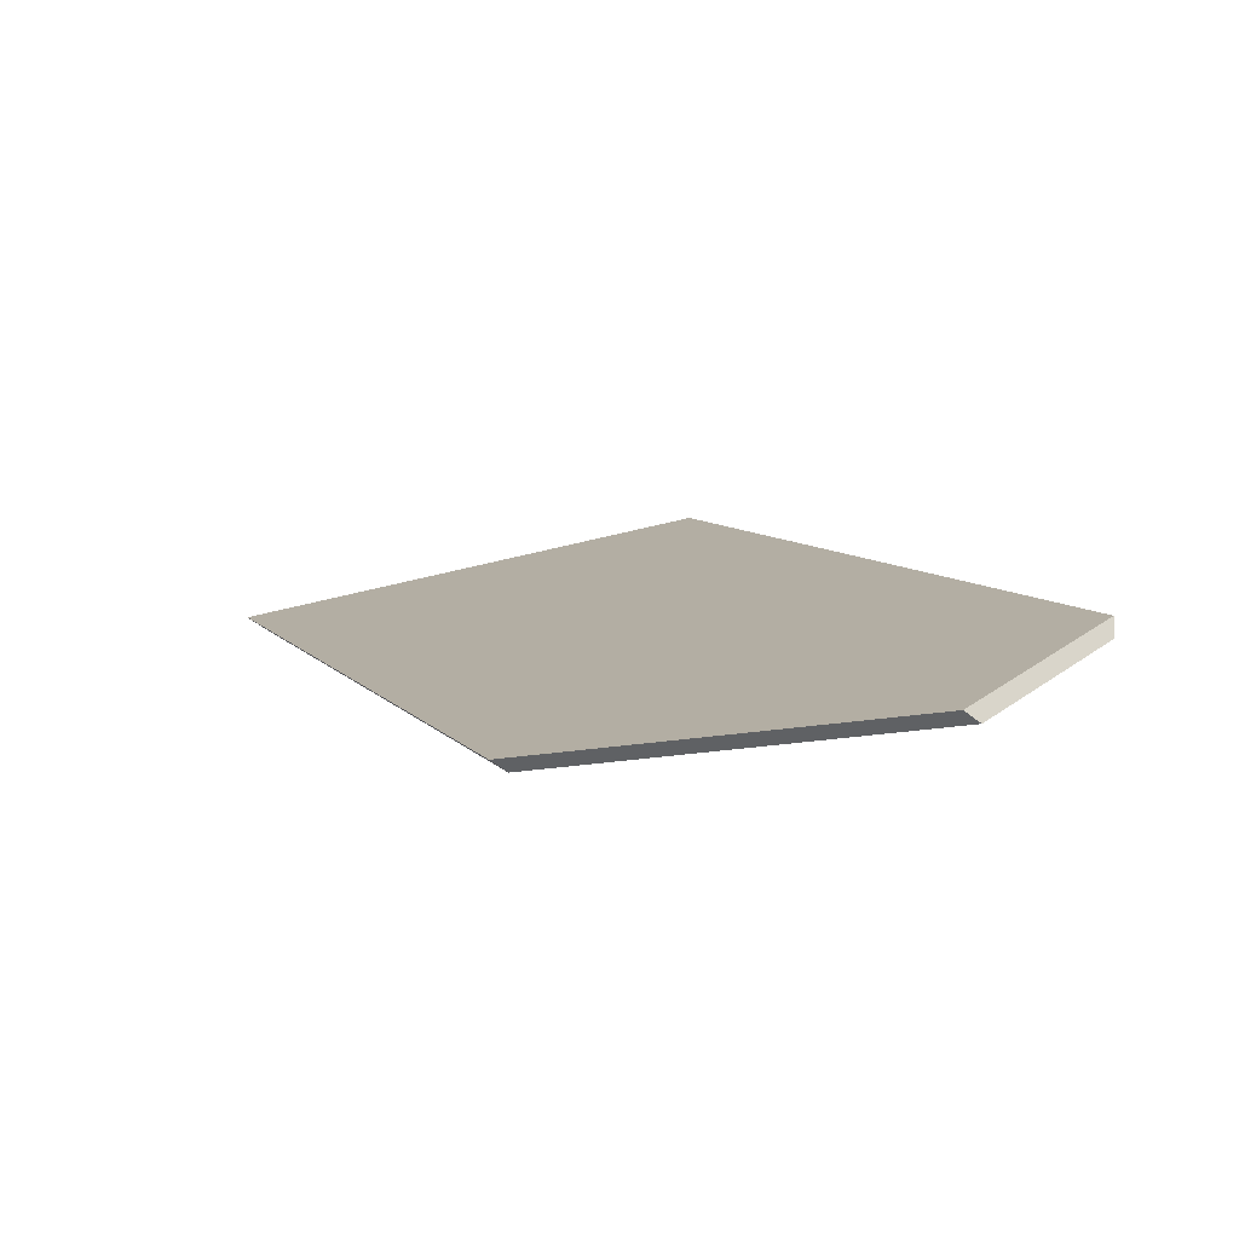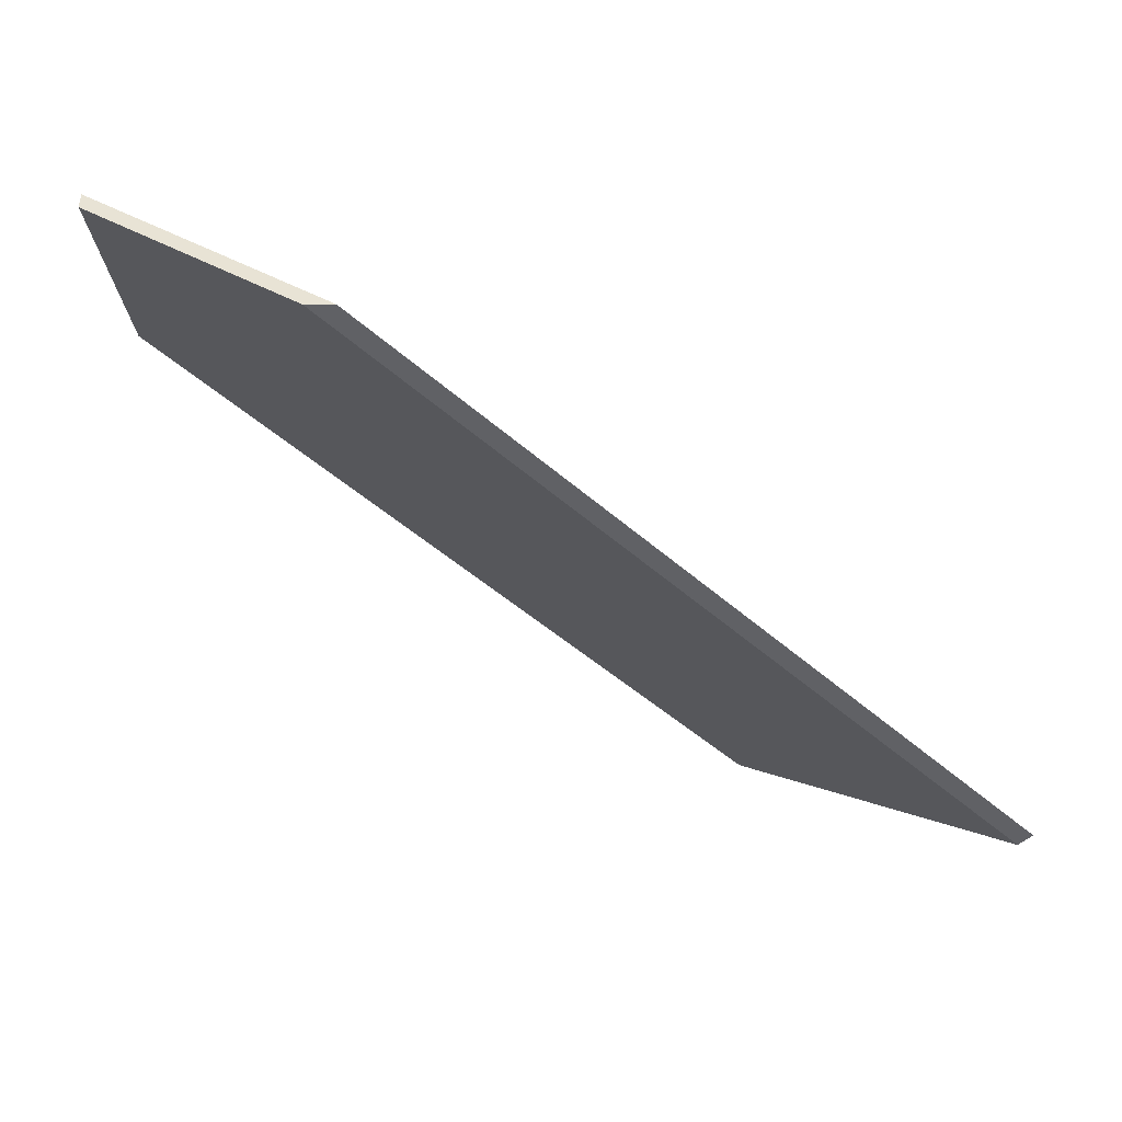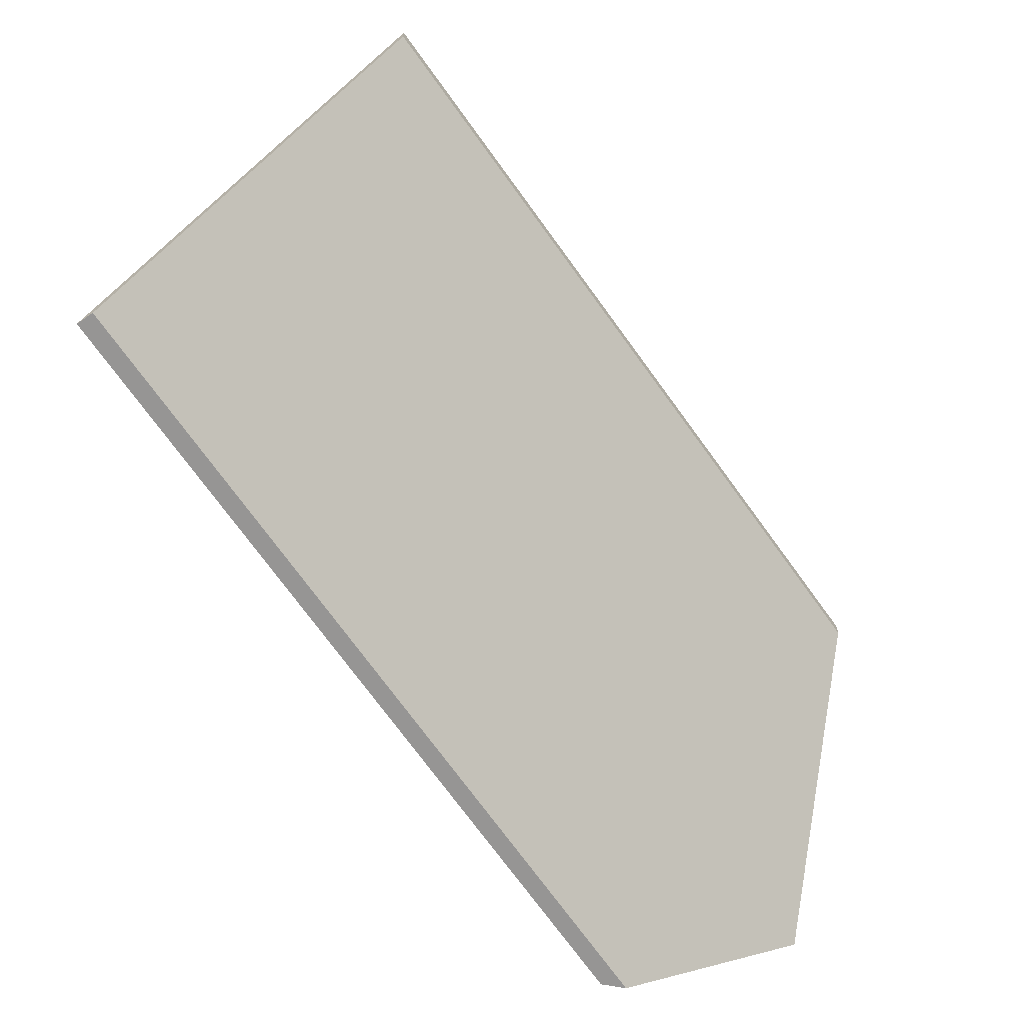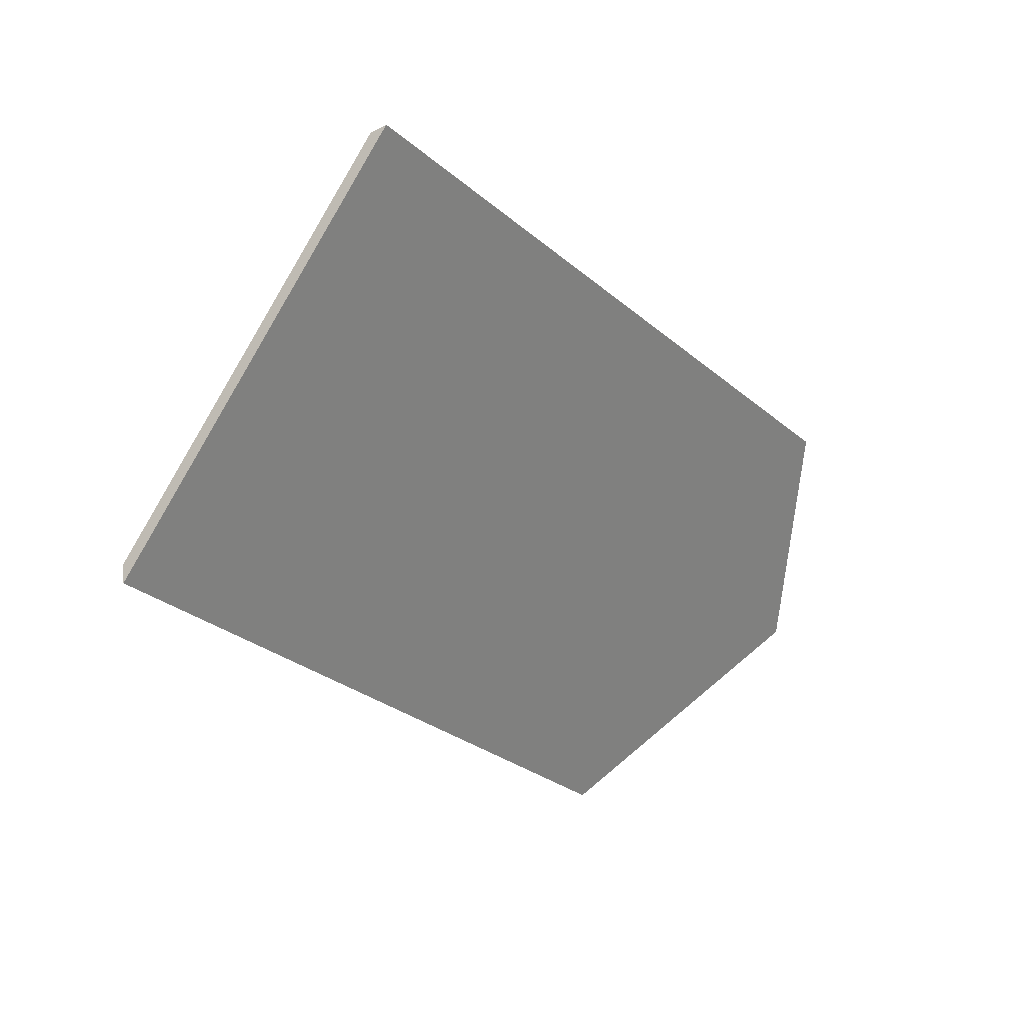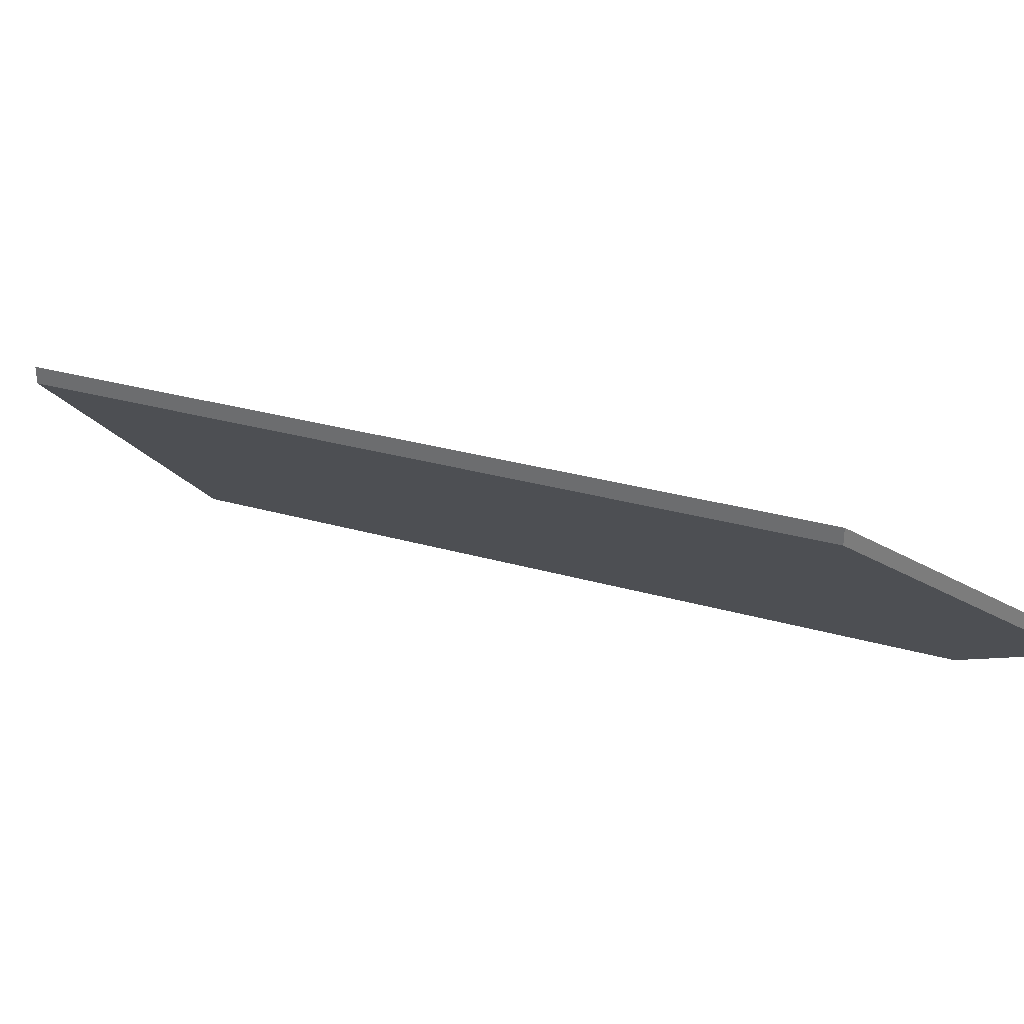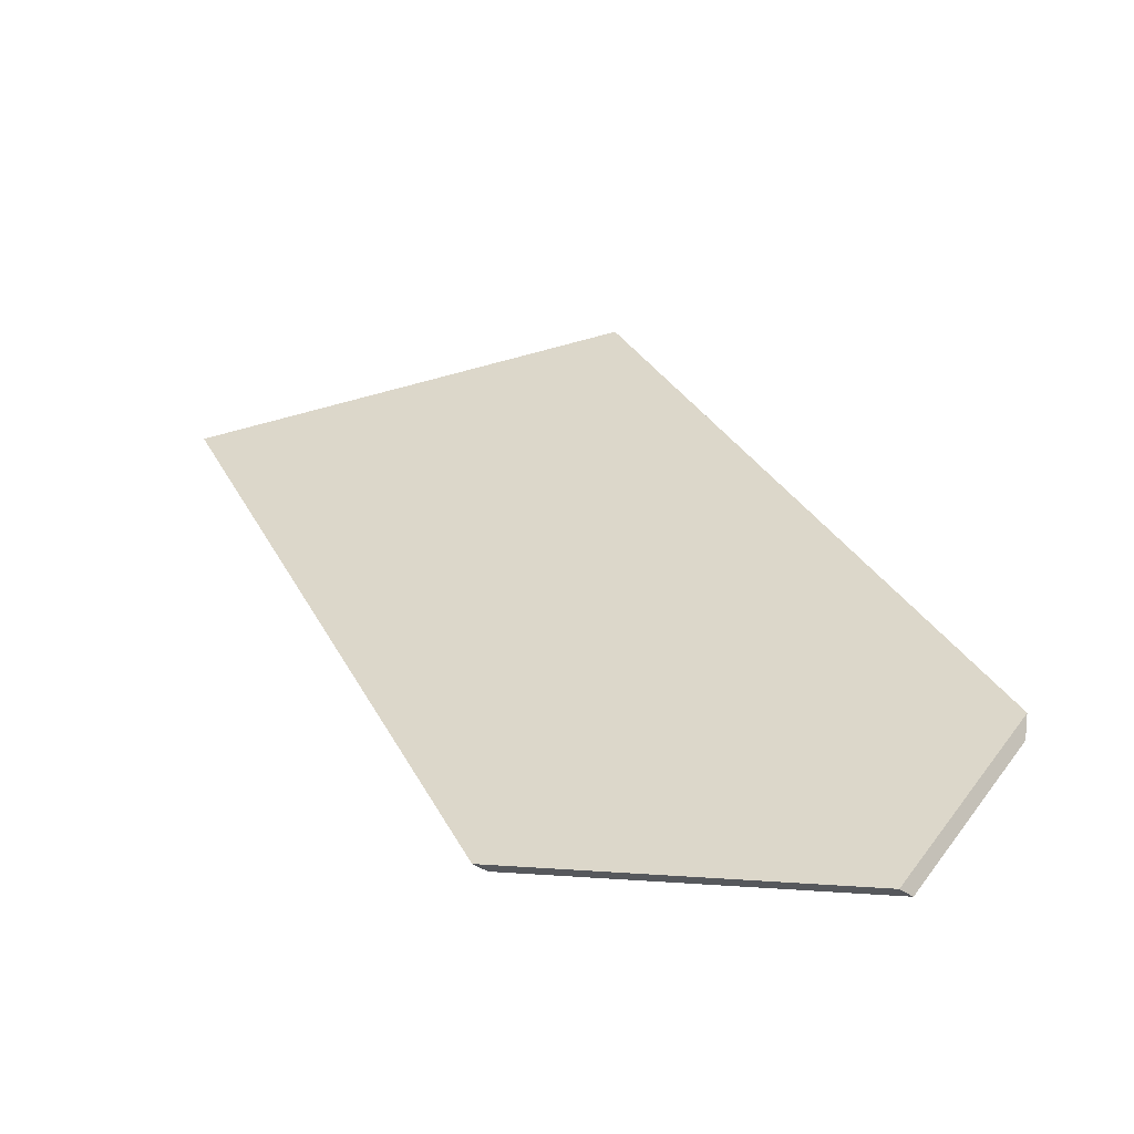
<metadata>
{"format":"obj","ext":"obj","renderer":"f3d","projection":"perspective","resolution":1024,"background":"white","views":[{"elev":-55.2,"azim":-130.3,"up":"+Z"},{"elev":-48.5,"azim":-100.7,"up":"+Y"},{"elev":-67.6,"azim":68.5,"up":"+Y"},{"elev":62.8,"azim":173.1,"up":"+Z"},{"elev":32.6,"azim":145.3,"up":"+Y"},{"elev":-34.7,"azim":-136.2,"up":"+Z"}]}
</metadata>
<code>
v 0.5456 0.004988 1.861
v 0.4759 0.004988 1.757
v 0.4812 0.02428 1.73
v 0.5207 0.0534 1.737
v 0.5844 0.05173 1.834
v 0.4812 0.02691 1.73
v 0.4812 0.02428 1.73
v 0.4759 0.004988 1.757
v 0.4752 0.004988 1.761
v 0.5207 0.05604 1.737
v 0.5207 0.0534 1.737
v 0.4812 0.02428 1.73
v 0.4812 0.02691 1.73
v 0.5844 0.05436 1.834
v 0.5844 0.05173 1.834
v 0.5207 0.0534 1.737
v 0.5207 0.05604 1.737
v 0.4752 0.004988 1.761
v 0.4759 0.004988 1.757
v 0.5456 0.004988 1.861
v 0.5434 0.004988 1.862
v 0.5434 0.004988 1.862
v 0.5456 0.004988 1.861
v 0.5844 0.05173 1.834
v 0.5844 0.05436 1.834
v 0.5844 0.05436 1.834
v 0.5207 0.05604 1.737
v 0.4812 0.02691 1.73
v 0.4752 0.004988 1.761
v 0.5434 0.004988 1.862
f 1 2 3
f 1 3 4
f 1 4 5
f 6 7 8
f 6 8 9
f 10 11 12
f 10 12 13
f 14 15 16
f 14 16 17
f 18 19 20
f 18 20 21
f 22 23 24
f 22 24 25
f 26 27 28
f 26 28 29
f 26 29 30

</code>
